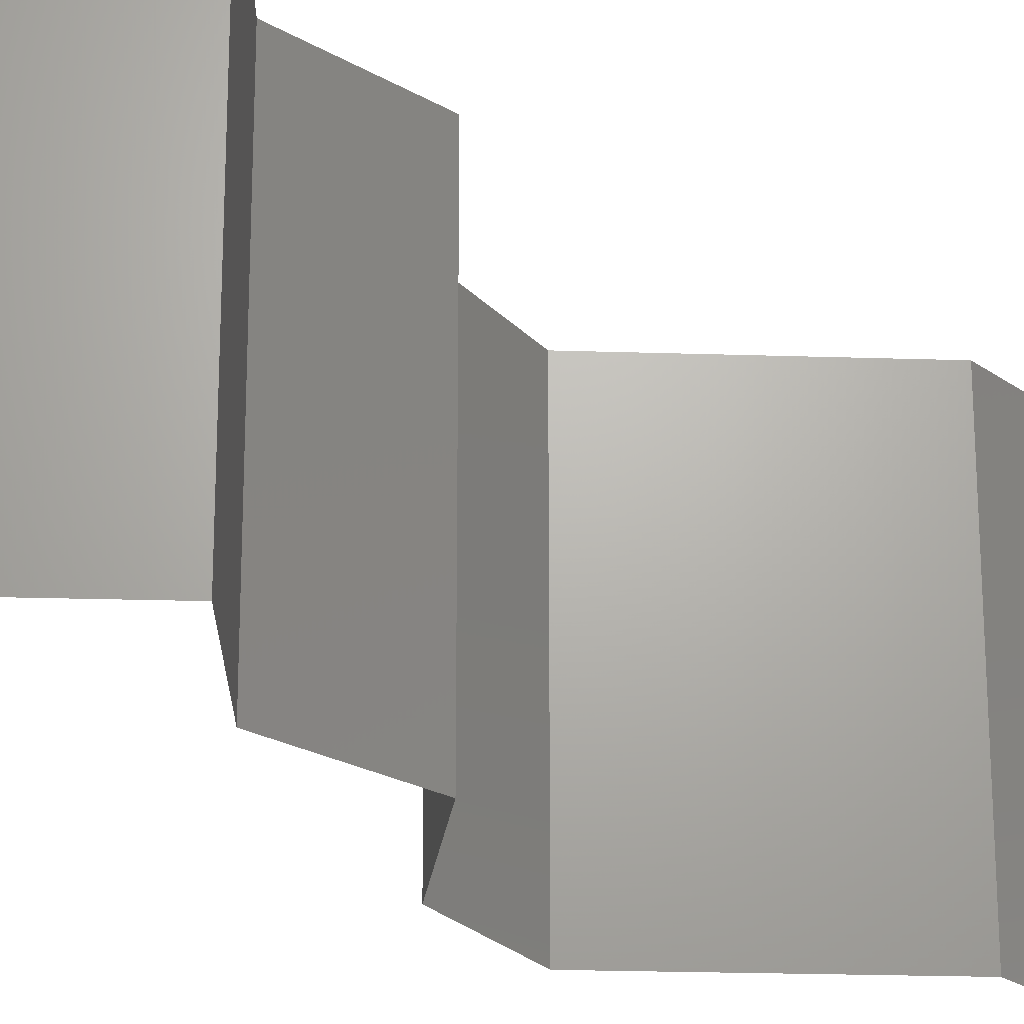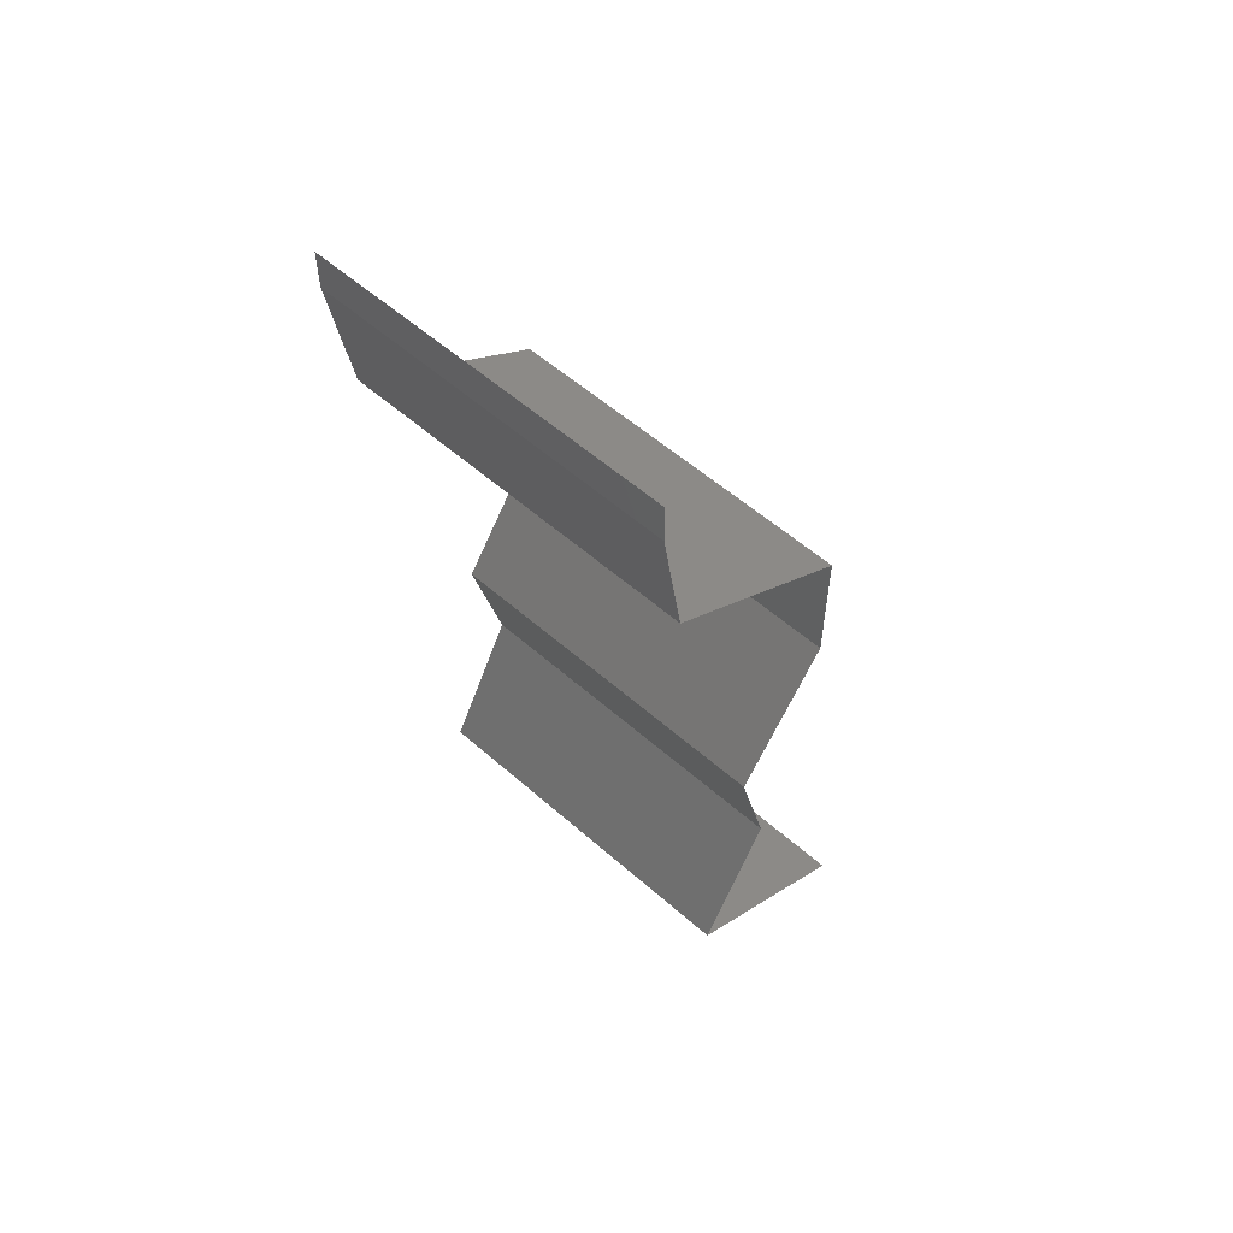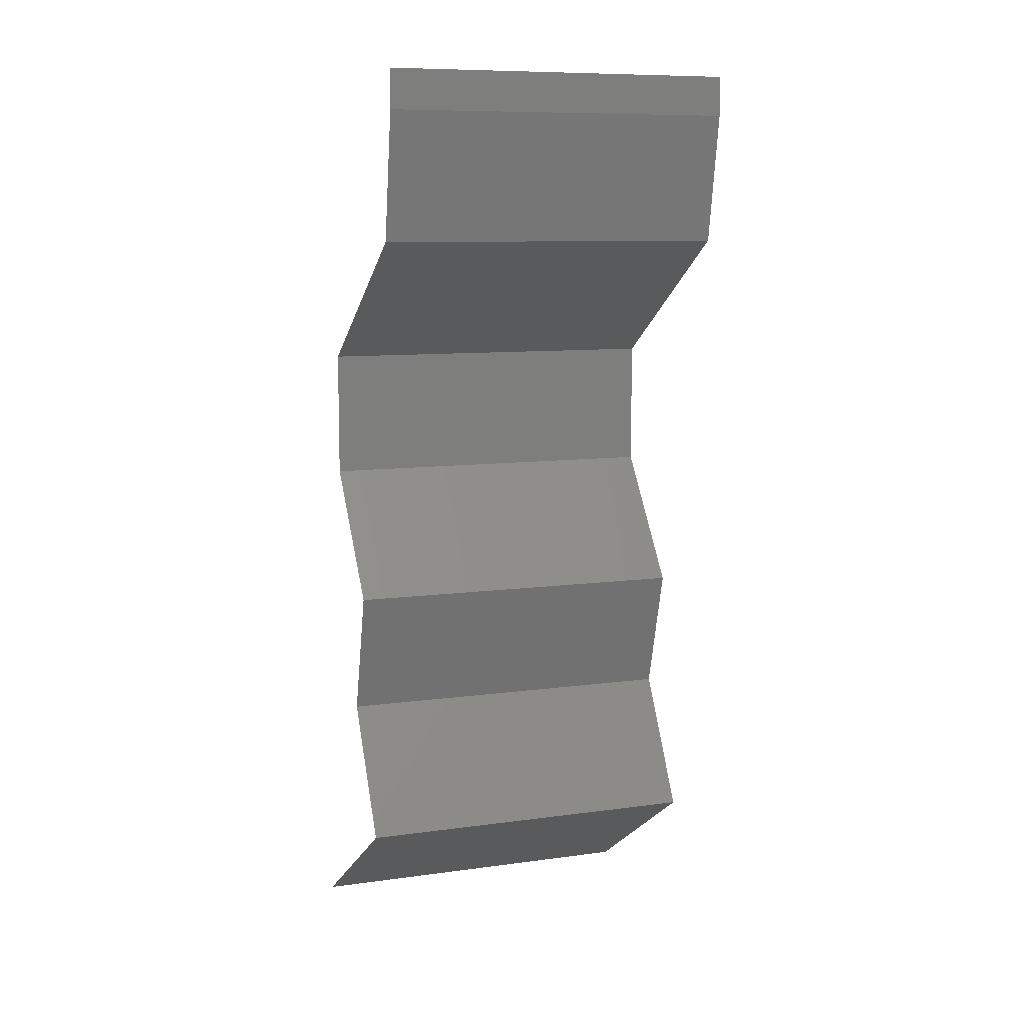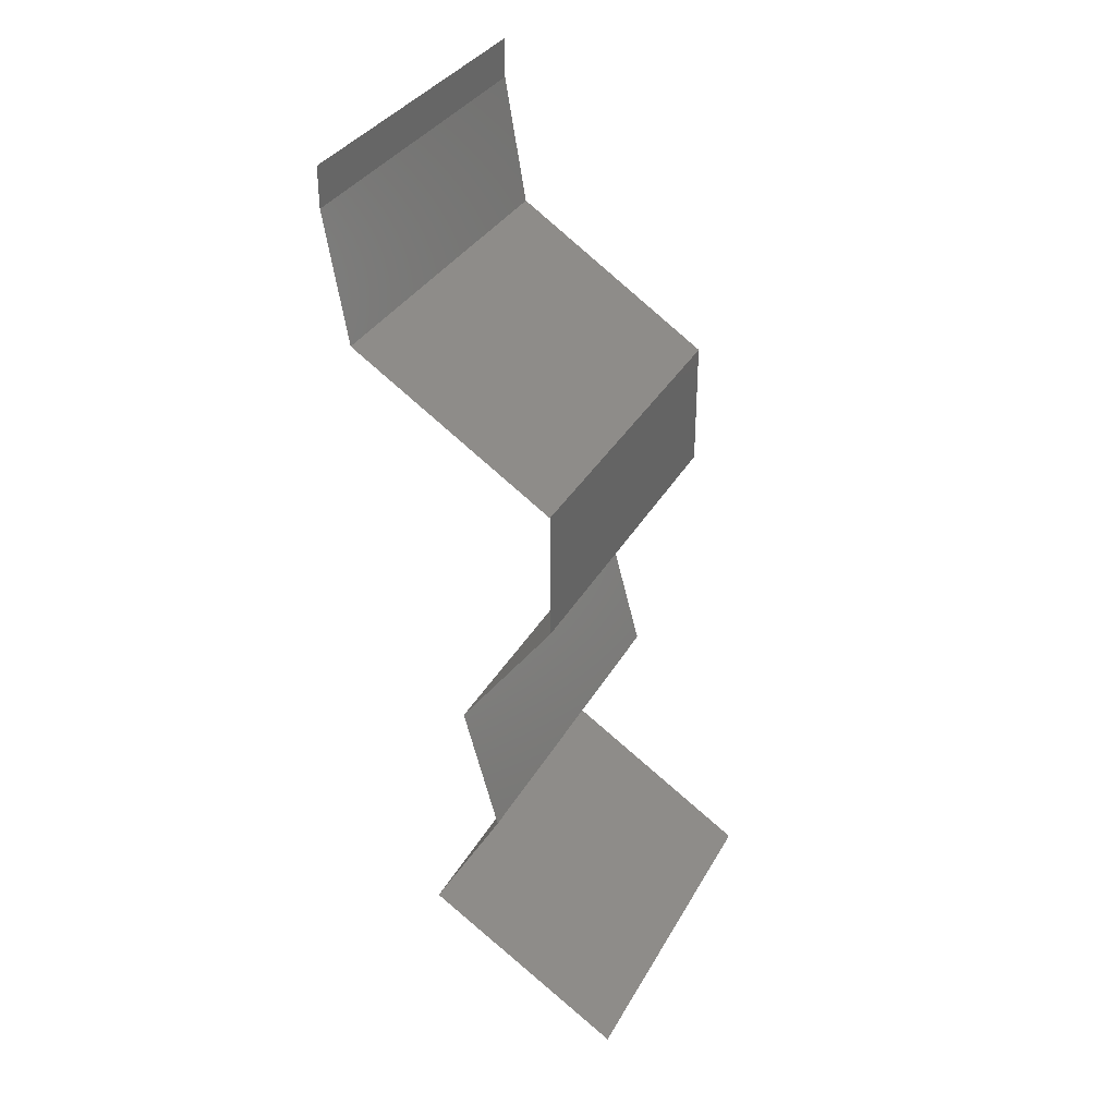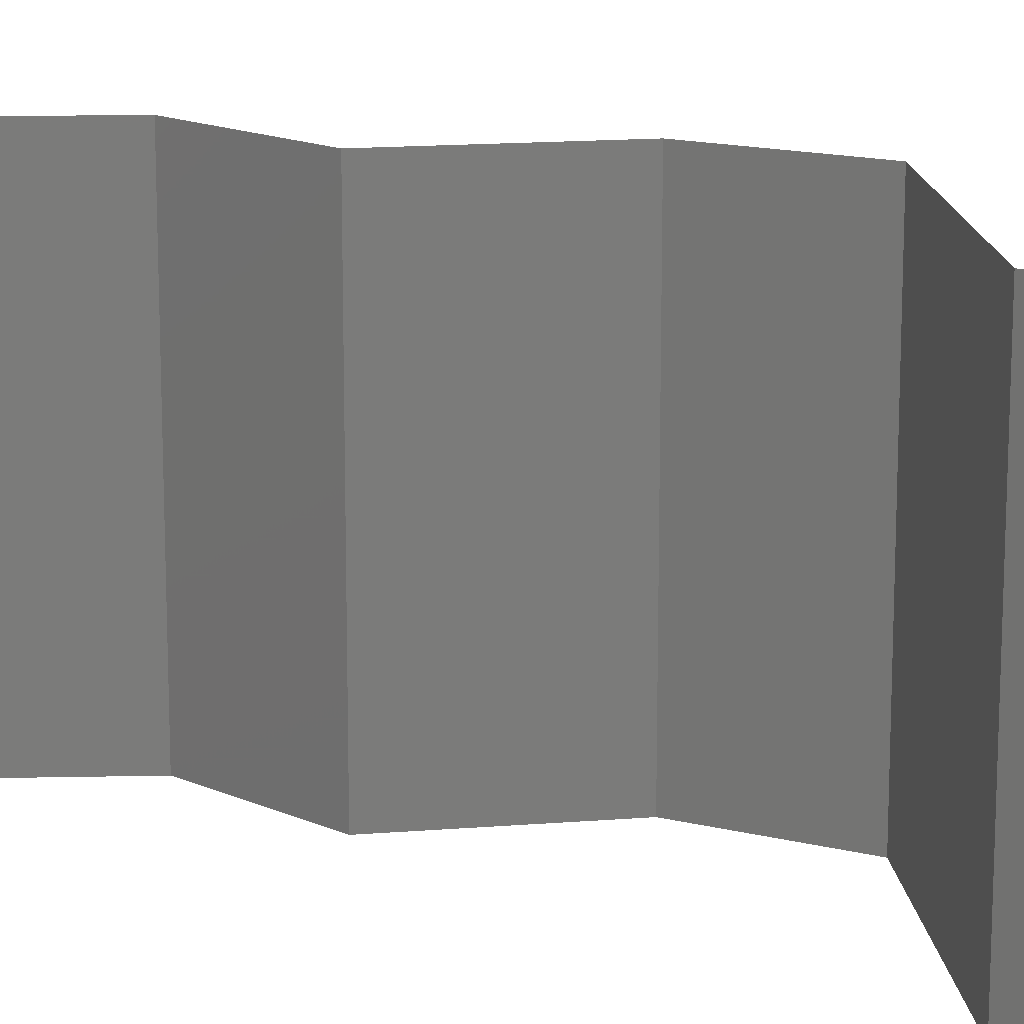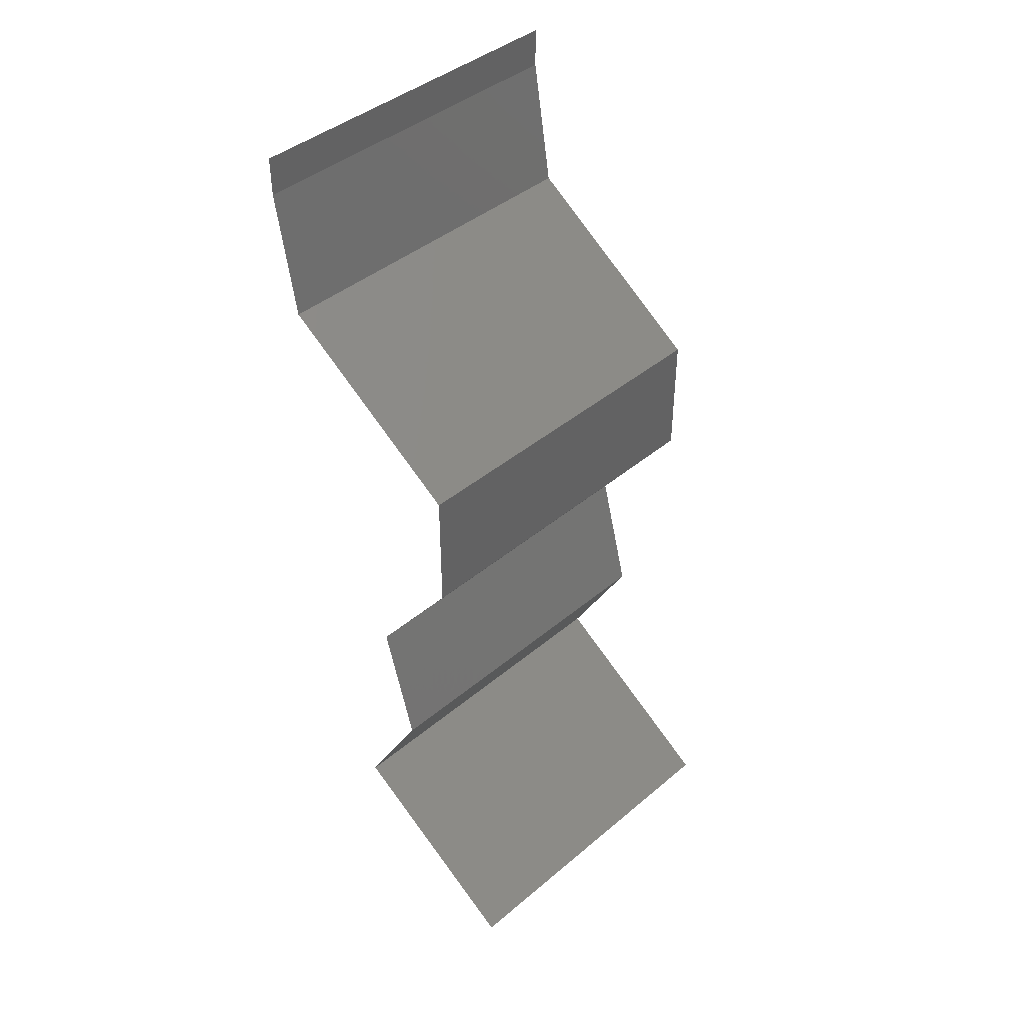
<metadata>
{"format":"stl","ext":"stl","renderer":"f3d","projection":"perspective","resolution":1024,"background":"white","views":[{"elev":-23.2,"azim":29.9,"up":"+Z"},{"elev":56.0,"azim":132.7,"up":"+Y"},{"elev":9.4,"azim":70.1,"up":"+Y"},{"elev":33.9,"azim":-154.6,"up":"+Y"},{"elev":16.0,"azim":117.1,"up":"+Z"},{"elev":42.4,"azim":-135.0,"up":"+Y"}]}
</metadata>
<code>
# stl→obj: 41 verts, 56 faces
v 0.04 0.05778 0
v 0.04 0.06 0
v 0.04 0.06 0.01
v 0.04 0.05778 0.01
v 0.04 0.06 0.02
v 0.04 0.05778 0.02
v 0.03938 0.05417 0.015
v 0.03877 0.05056 0.01
v 0.03938 0.05417 0.005
v 0.03877 0.05056 0
v 0.03877 0.05056 0.02
v 0.02766 0.04333 0.01
v 0.03321 0.04695 0.02
v 0.03321 0.04695 0
v 0.02766 0.04333 0
v 0.02766 0.04333 0.02
v 0.02765 0.03972 0.015
v 0.02765 0.03611 0.01
v 0.02765 0.03972 0.005
v 0.02765 0.03611 0
v 0.02765 0.03611 0.02
v 0.03299 0.02889 0
v 0.03032 0.0325 0.005
v 0.03299 0.02889 0.01
v 0.03032 0.0325 0.015
v 0.03299 0.02889 0.02
v 0.03201 0.02528 0.015
v 0.03102 0.02167 0
v 0.03201 0.02528 0.005
v 0.03102 0.02167 0.01
v 0.03102 0.02167 0.02
v 0.03512 0.01444 0
v 0.03307 0.01806 0.005
v 0.03512 0.01444 0.01
v 0.03307 0.01806 0.015
v 0.03512 0.01444 0.02
v 0.02951 0.01083 0
v 0.02391 0.007222 0.01
v 0.02951 0.01083 0.02
v 0.02391 0.007222 0
v 0.02391 0.007222 0.02
f 1 2 3
f 4 5 6
f 3 5 4
f 1 3 4
f 4 7 8
f 1 9 10
f 8 9 4
f 11 7 6
f 4 9 1
f 6 7 4
f 10 9 8
f 8 7 11
f 12 8 13
f 14 8 12
f 14 10 8
f 8 11 13
f 12 15 14
f 13 16 12
f 12 17 18
f 15 19 20
f 18 19 12
f 21 17 16
f 12 19 15
f 16 17 12
f 20 19 18
f 18 17 21
f 22 23 24
f 21 25 18
f 24 25 26
f 18 23 20
f 18 25 24
f 20 23 22
f 24 23 18
f 26 25 21
f 26 27 24
f 28 29 30
f 24 29 22
f 30 27 31
f 30 29 24
f 31 27 26
f 24 27 30
f 22 29 28
f 32 33 34
f 31 35 30
f 30 33 28
f 34 35 36
f 34 33 30
f 30 35 34
f 36 35 31
f 28 33 32
f 37 34 38
f 38 34 39
f 37 32 34
f 34 36 39
f 38 40 37
f 39 41 38

</code>
